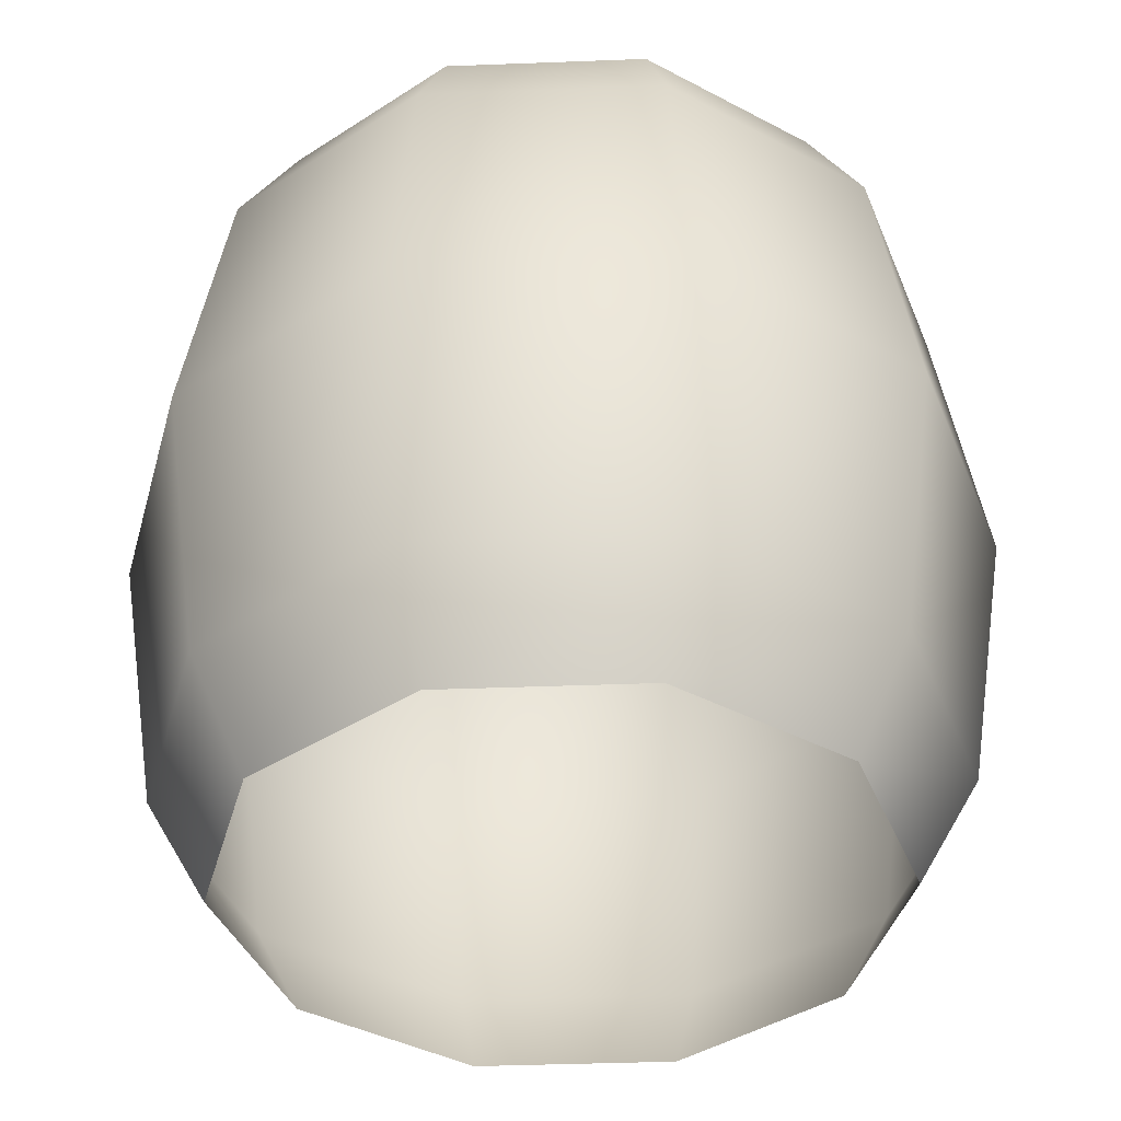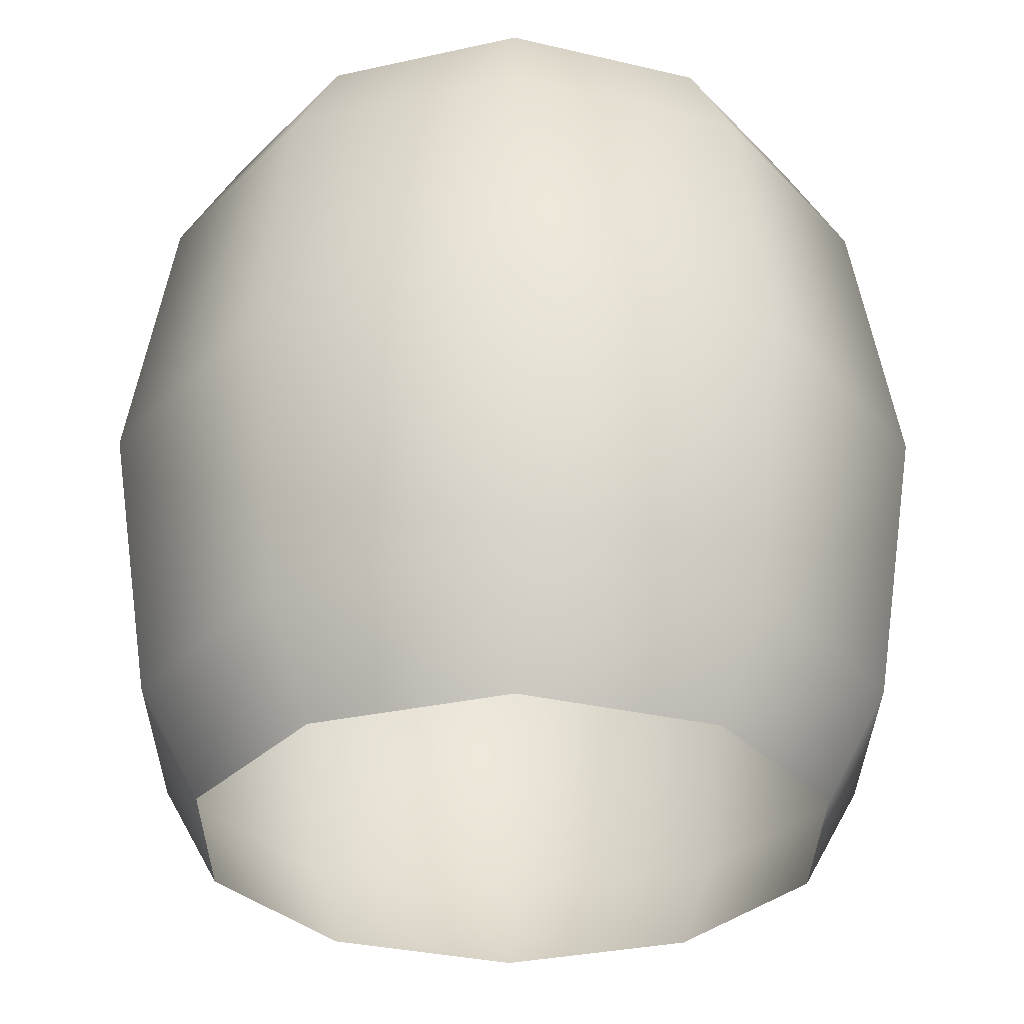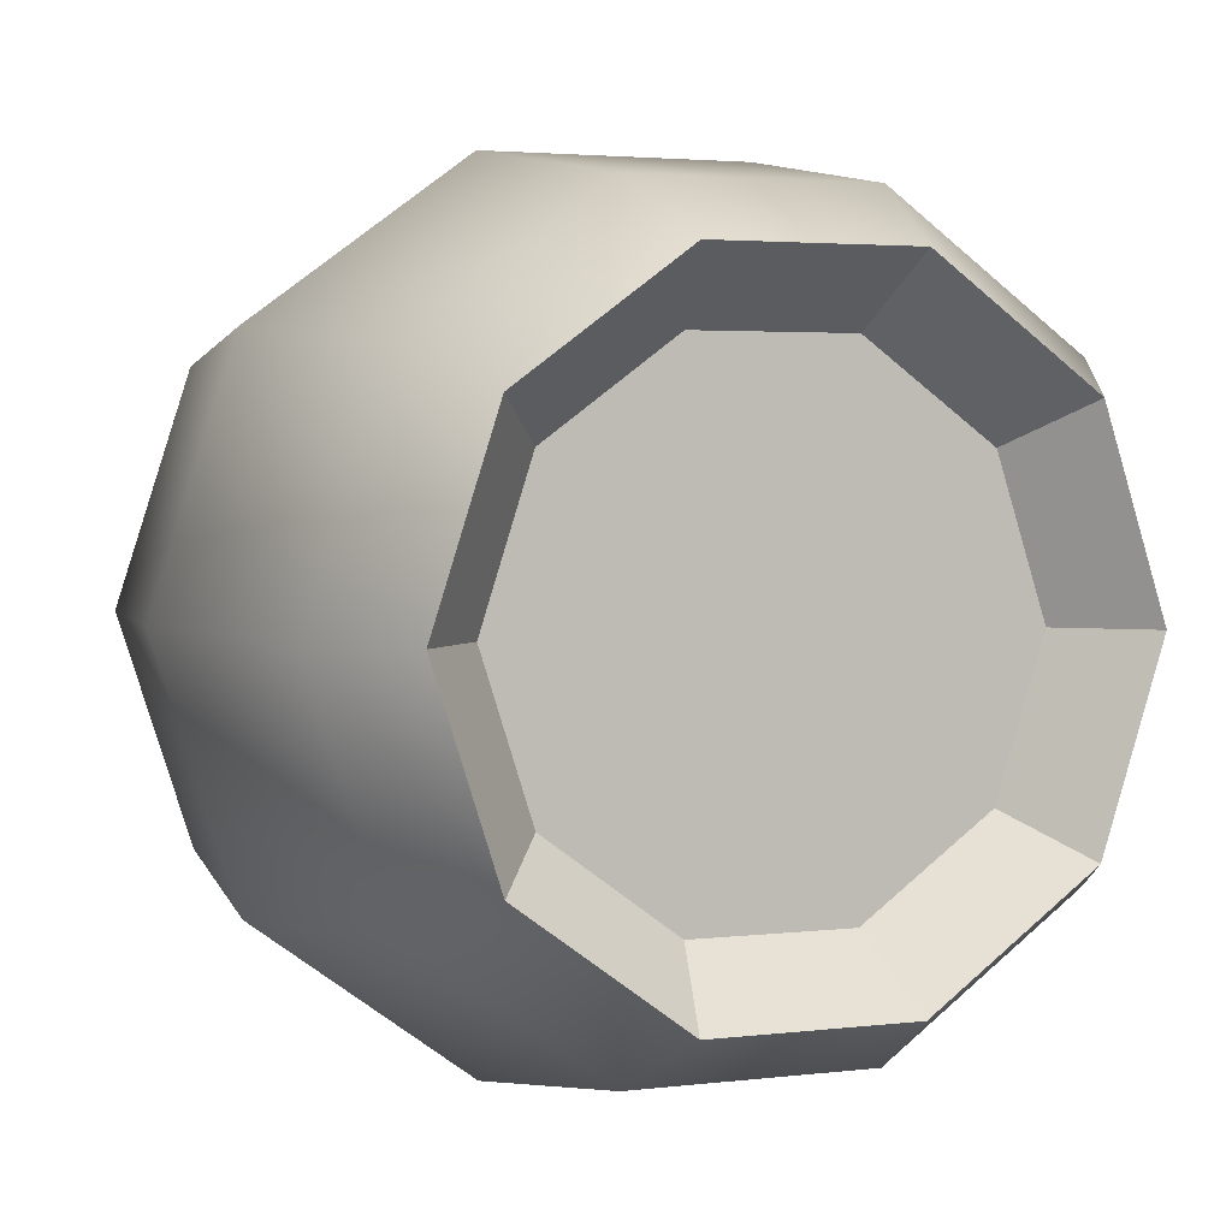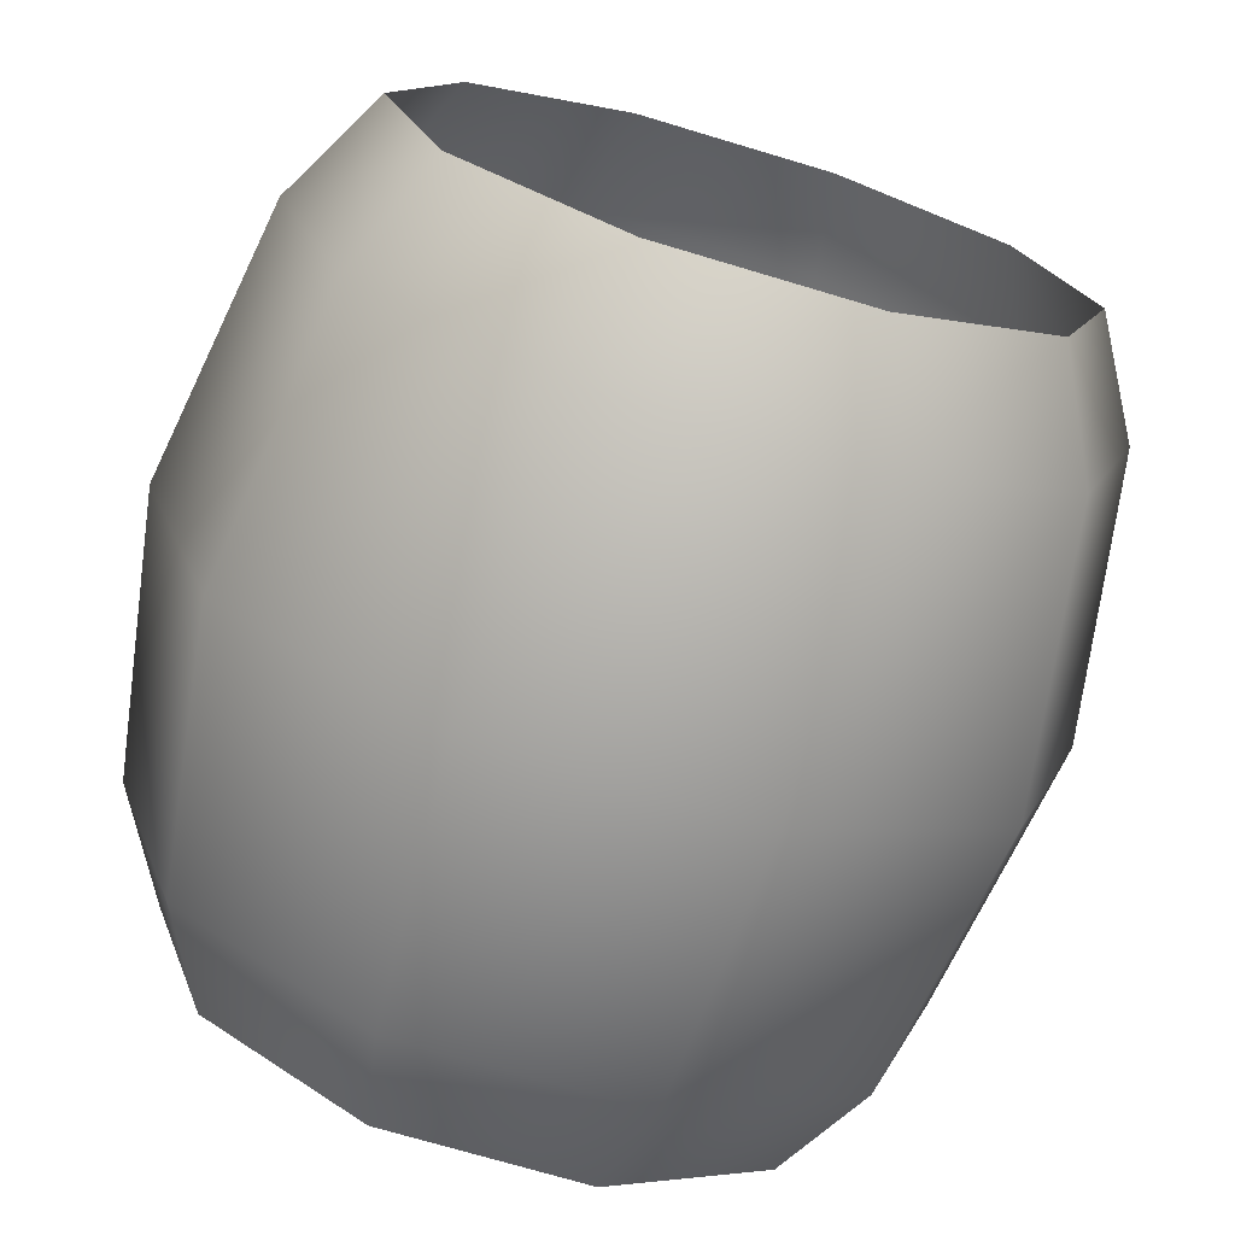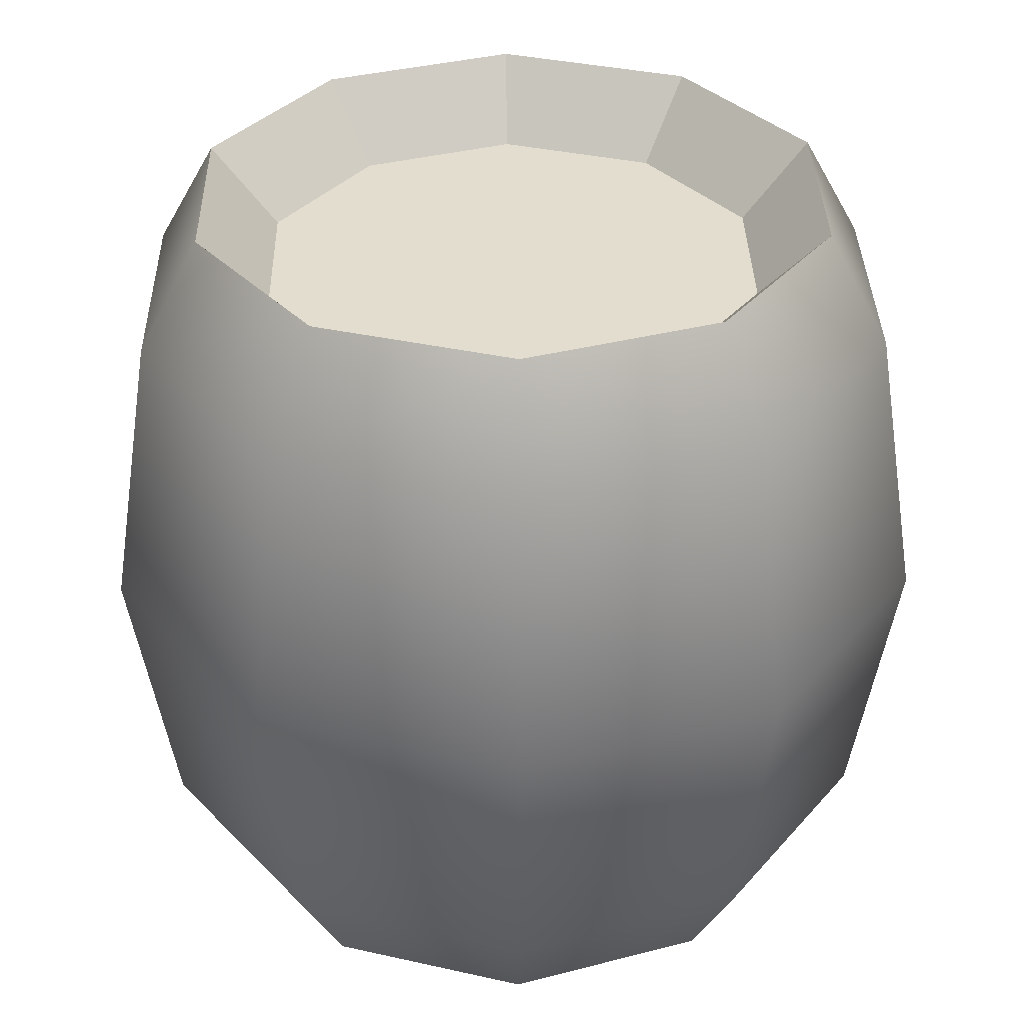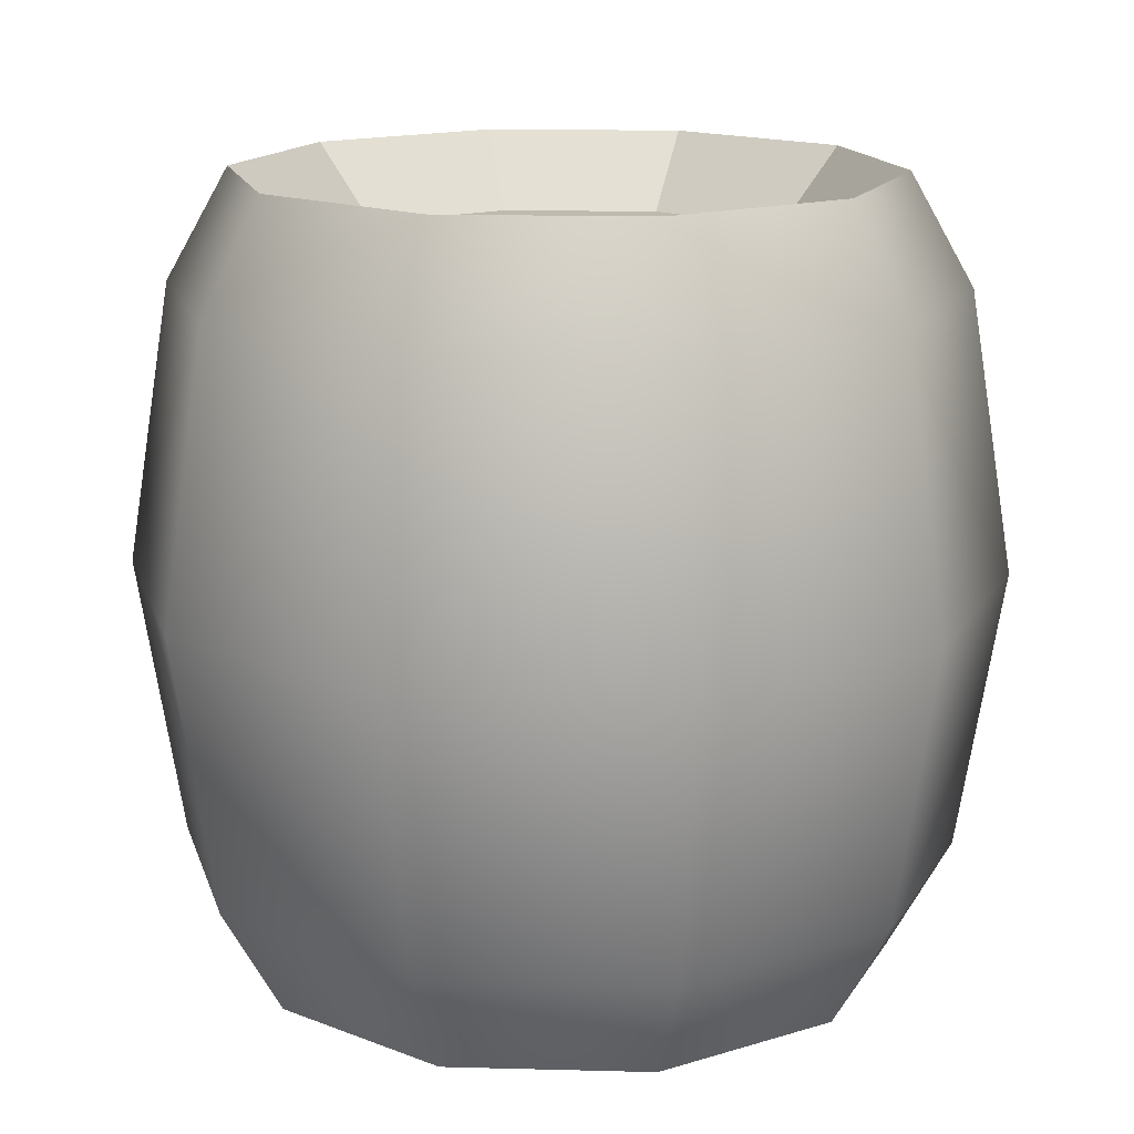
<metadata>
{"format":"obj","ext":"obj","renderer":"f3d","projection":"perspective","resolution":1024,"background":"white","views":[{"elev":-39.9,"azim":-141.3,"up":"+Y"},{"elev":-31.7,"azim":17.5,"up":"+Y"},{"elev":2.9,"azim":156.4,"up":"+Z"},{"elev":-72.0,"azim":-16.7,"up":"+Z"},{"elev":34.8,"azim":-163.2,"up":"+Y"},{"elev":15.5,"azim":3.2,"up":"+Y"}]}
</metadata>
<code>
g freezing_barrel
v 0.3517 0.9017 -3.611e-08
v 0.2768 0.8193 -3.322e-08
v 0.2239 0.8193 -0.1627
v 0.2846 0.9017 -0.2067
v 0.2846 0.9017 -0.2067
v 0.2239 0.8193 -0.1627
v 0.08552 0.8193 -0.2632
v 0.1087 0.9017 -0.3345
v 0.1087 0.9017 -0.3345
v 0.08552 0.8193 -0.2632
v -0.08552 0.8193 -0.2632
v -0.1087 0.9017 -0.3345
v -0.1087 0.9017 -0.3345
v -0.08552 0.8193 -0.2632
v -0.2239 0.8193 -0.1627
v -0.2846 0.9017 -0.2067
v -0.2846 0.9017 -0.2067
v -0.2239 0.8193 -0.1627
v -0.2768 0.8193 -9.021e-09
v -0.3517 0.9017 -5.363e-09
v -0.3517 0.9017 -5.363e-09
v -0.2768 0.8193 -9.021e-09
v -0.2239 0.8193 0.1627
v -0.2846 0.9017 0.2067
v -0.2846 0.9017 0.2067
v -0.2239 0.8193 0.1627
v -0.08552 0.8193 0.2632
v -0.1087 0.9017 0.3345
v -0.1087 0.9017 0.3345
v -0.08552 0.8193 0.2632
v 0.08552 0.8193 0.2632
v 0.1087 0.9017 0.3345
v 0.1087 0.9017 0.3345
v 0.08552 0.8193 0.2632
v 0.2239 0.8193 0.1627
v 0.2846 0.9017 0.2067
v 0.2846 0.9017 0.2067
v 0.2239 0.8193 0.1627
v 0.2768 0.8193 -3.322e-08
v 0.3517 0.9017 -3.611e-08
v 0.3169 0.8193 -3.284e-08
v -6.146e-07 0.8193 -2.702e-08
v 0.1772 0.8193 -0.2838
v 0.1772 0.8193 0.2838
v -0.1772 0.8193 -0.2838
v -0.1772 0.8193 0.2838
v -0.3169 0.8193 -5.132e-09
v 0.3517 0.05119 5.596e-09
v 0.4198 0.1719 -3.115e-09
v 0.3396 0.1719 -0.2467
v 0.2846 0.05119 -0.2067
v 0.2846 0.05119 0.2067
v 0.1297 0.1719 -0.3992
v 0.1087 0.05119 -0.3345
v 0.3396 0.1719 0.2467
v 0.1087 0.05119 0.3345
v -0.1297 0.1719 -0.3992
v -0.1087 0.05119 -0.3345
v 0.1297 0.1719 0.3992
v -0.1087 0.05119 0.3345
v -0.3396 0.1719 -0.2467
v -0.2846 0.05119 -0.2067
v -0.1297 0.1719 0.3992
v -0.2846 0.05119 0.2067
v -0.4198 0.1719 3.358e-08
v -0.3517 0.05119 3.634e-08
v -0.3396 0.1719 0.2467
v -0.1448 0.4764 -0.4456
v -0.379 0.4764 -0.2754
v -0.4685 0.4764 2.091e-08
v -0.379 0.4764 0.2754
v -0.1448 0.4764 0.4456
v 0.1448 0.4764 0.4456
v 0.1448 0.4764 -0.4456
v 0.379 0.4764 0.2754
v 0.379 0.4764 -0.2754
v 0.4685 0.4764 -2.005e-08
v -0.3396 0.781 0.2467
v -0.1297 0.781 0.3992
v 0.1297 0.781 0.3992
v 0.3396 0.781 0.2467
v 0.4198 0.781 -3.298e-08
v 0.3396 0.781 -0.2467
v -0.4198 0.781 3.717e-09
v 0.1297 0.781 -0.3992
v -0.3396 0.781 -0.2467
v -0.1297 0.781 -0.3992
v 0.2846 0.9017 0.2067
v 0.1087 0.9017 0.3345
v 0.3517 0.9017 -3.611e-08
v -0.1087 0.9017 0.3345
v 0.2846 0.9017 -0.2067
v -0.2846 0.9017 0.2067
v 0.1087 0.9017 -0.3345
v -0.3517 0.9017 -5.363e-09
v -0.1087 0.9017 -0.3345
v -0.2846 0.9017 -0.2067
g freezing_barrel_0
f 3 2 1
f 4 3 1
f 7 6 5
f 8 7 5
f 11 10 9
f 12 11 9
f 15 14 13
f 16 15 13
f 19 18 17
f 20 19 17
f 23 22 21
f 24 23 21
f 27 26 25
f 28 27 25
f 31 30 29
f 32 31 29
f 35 34 33
f 36 35 33
f 39 38 37
f 40 39 37
f 43 42 41
f 41 42 44
f 45 42 43
f 44 42 46
f 47 42 45
f 46 42 47
f 50 49 48
f 51 50 48
f 48 49 52
f 53 50 51
f 54 53 51
f 49 55 52
f 52 55 56
f 57 53 54
f 58 57 54
f 55 59 56
f 56 59 60
f 61 57 58
f 62 61 58
f 59 63 60
f 60 63 64
f 65 61 62
f 66 65 62
f 64 67 66
f 63 67 64
f 67 65 66
f 57 68 53
f 61 69 57
f 69 68 57
f 65 70 61
f 70 69 61
f 67 71 65
f 71 70 65
f 63 72 67
f 72 71 67
f 59 73 63
f 73 72 63
f 68 74 53
f 53 74 50
f 75 73 59
f 55 75 59
f 74 76 50
f 50 76 49
f 49 77 55
f 77 75 55
f 76 77 49
f 71 78 70
f 72 79 71
f 79 78 71
f 73 80 72
f 80 79 72
f 75 81 73
f 81 80 73
f 77 82 75
f 82 81 75
f 76 83 77
f 83 82 77
f 78 84 70
f 70 84 69
f 85 83 76
f 74 85 76
f 84 86 69
f 69 86 68
f 68 87 74
f 87 85 74
f 86 87 68
f 81 88 80
f 88 89 80
f 90 88 81
f 80 89 79
f 82 90 81
f 89 91 79
f 92 90 82
f 79 91 78
f 83 92 82
f 91 93 78
f 94 92 83
f 78 93 84
f 85 94 83
f 93 95 84
f 96 94 85
f 84 95 86
f 87 96 85
f 95 97 86
f 97 96 87
f 86 97 87

</code>
